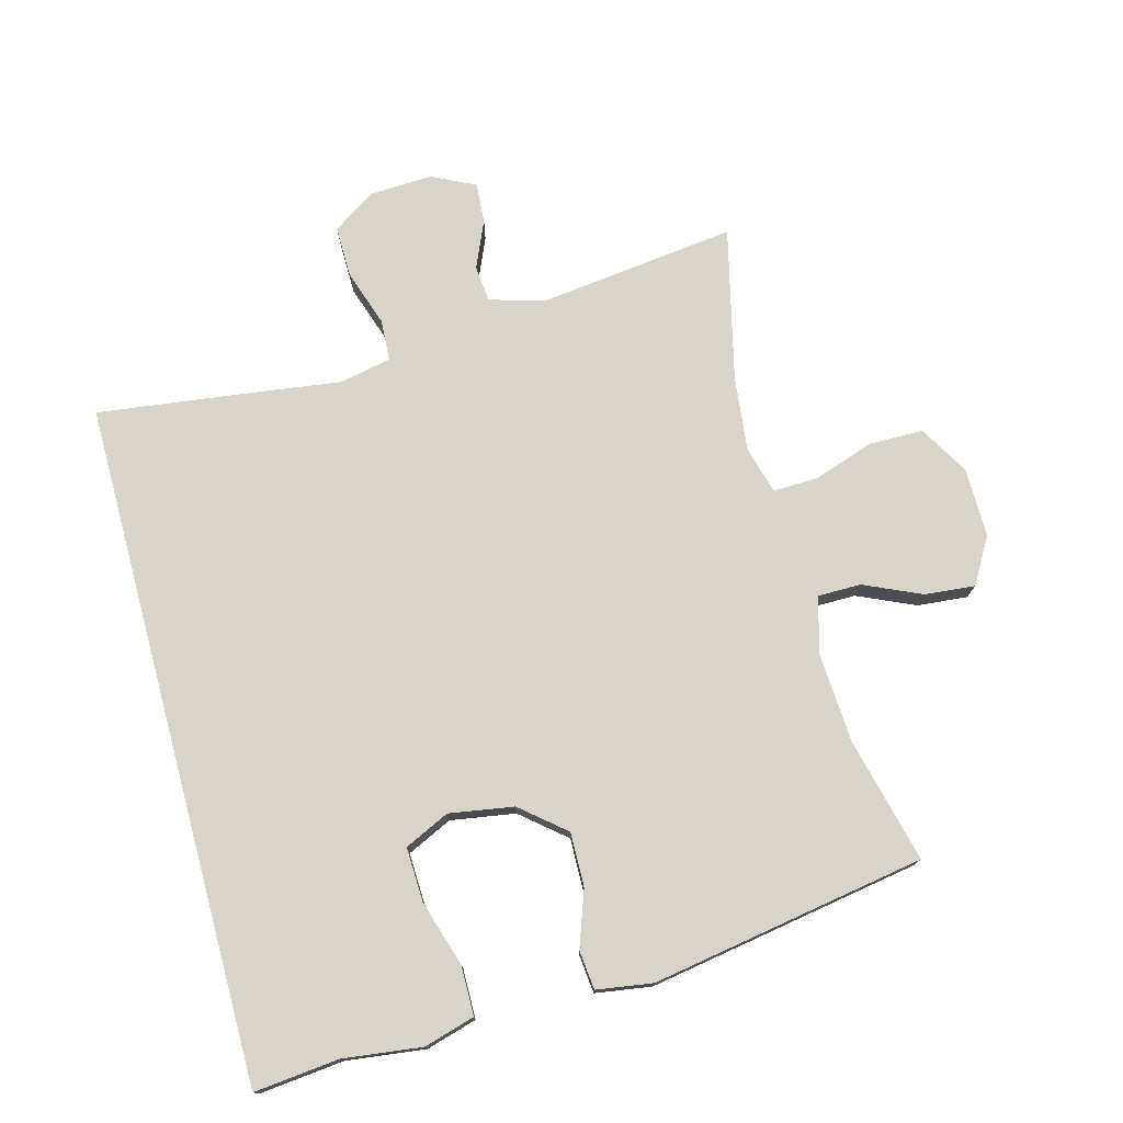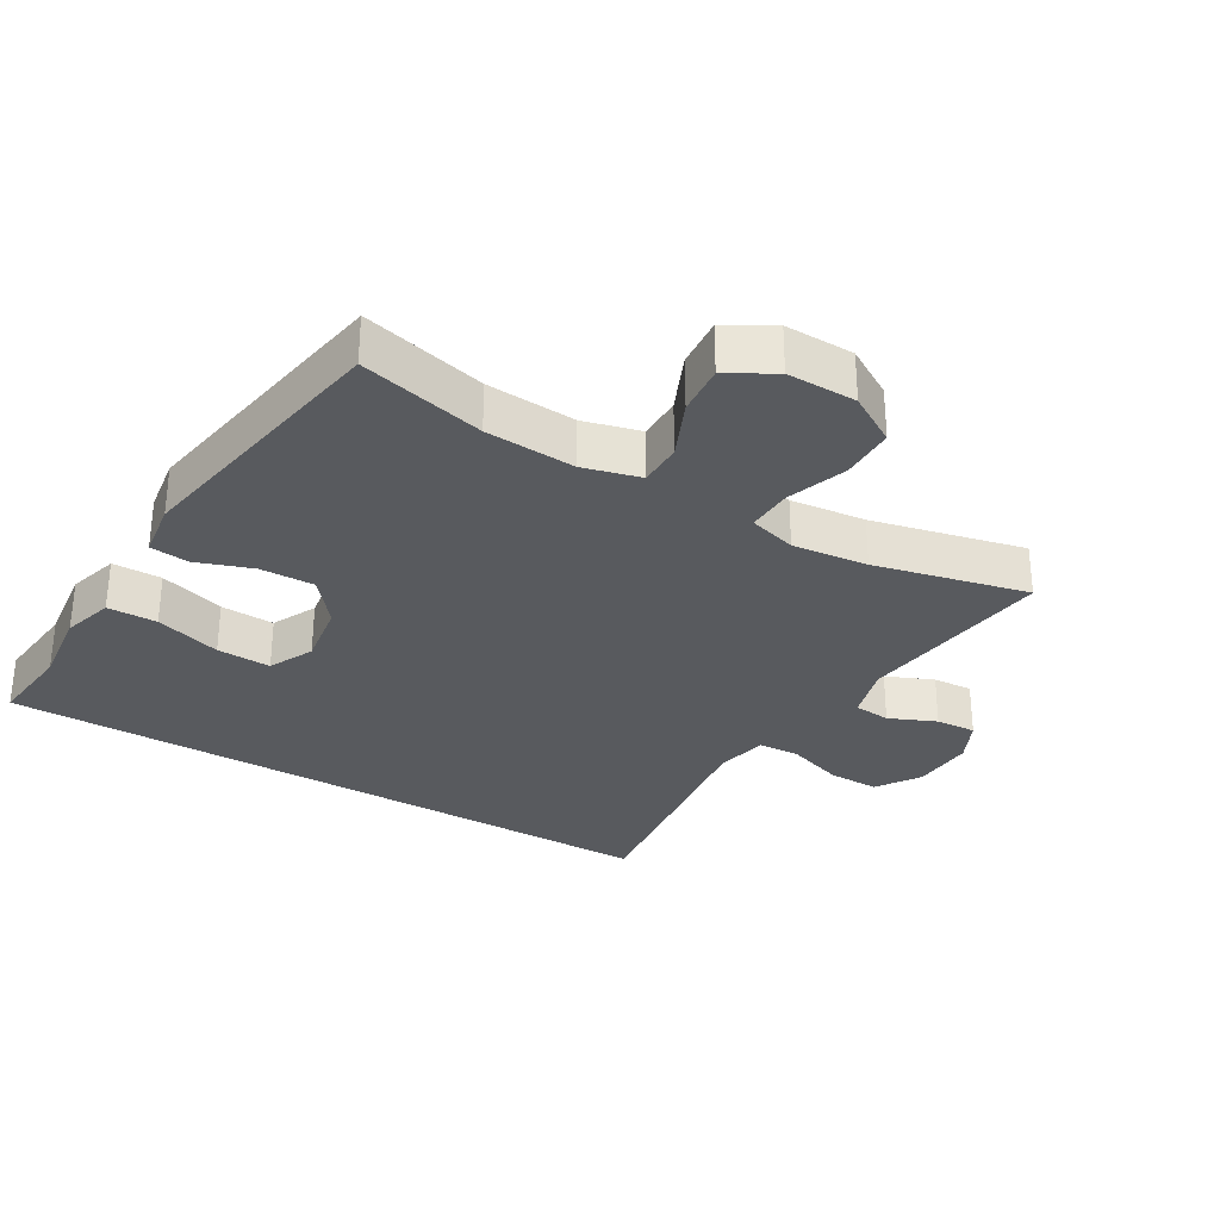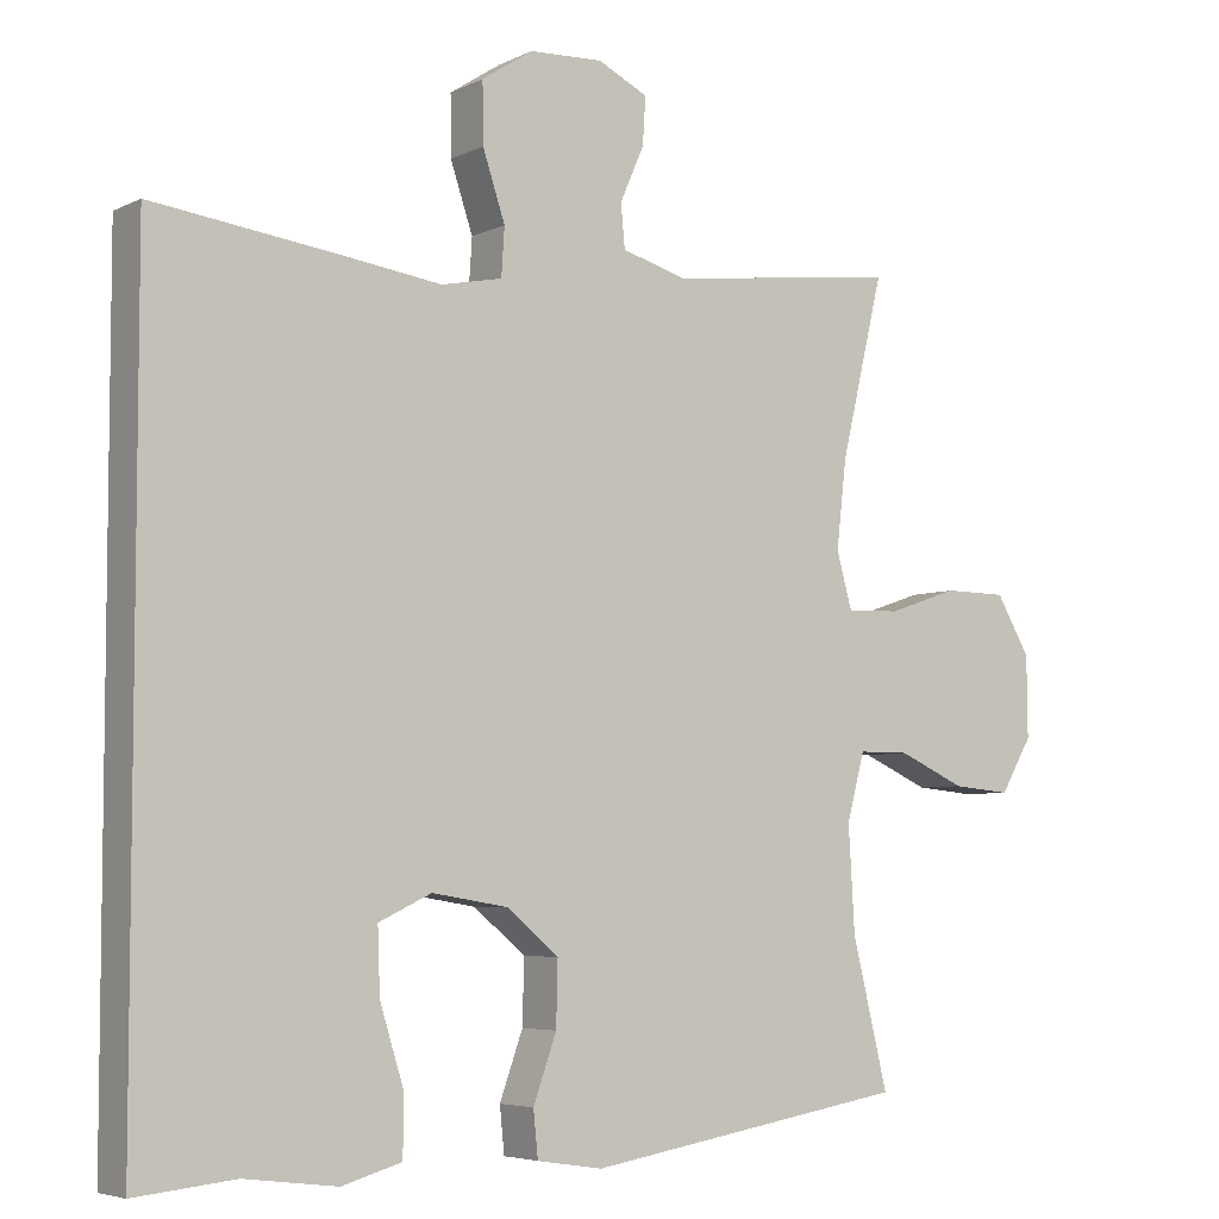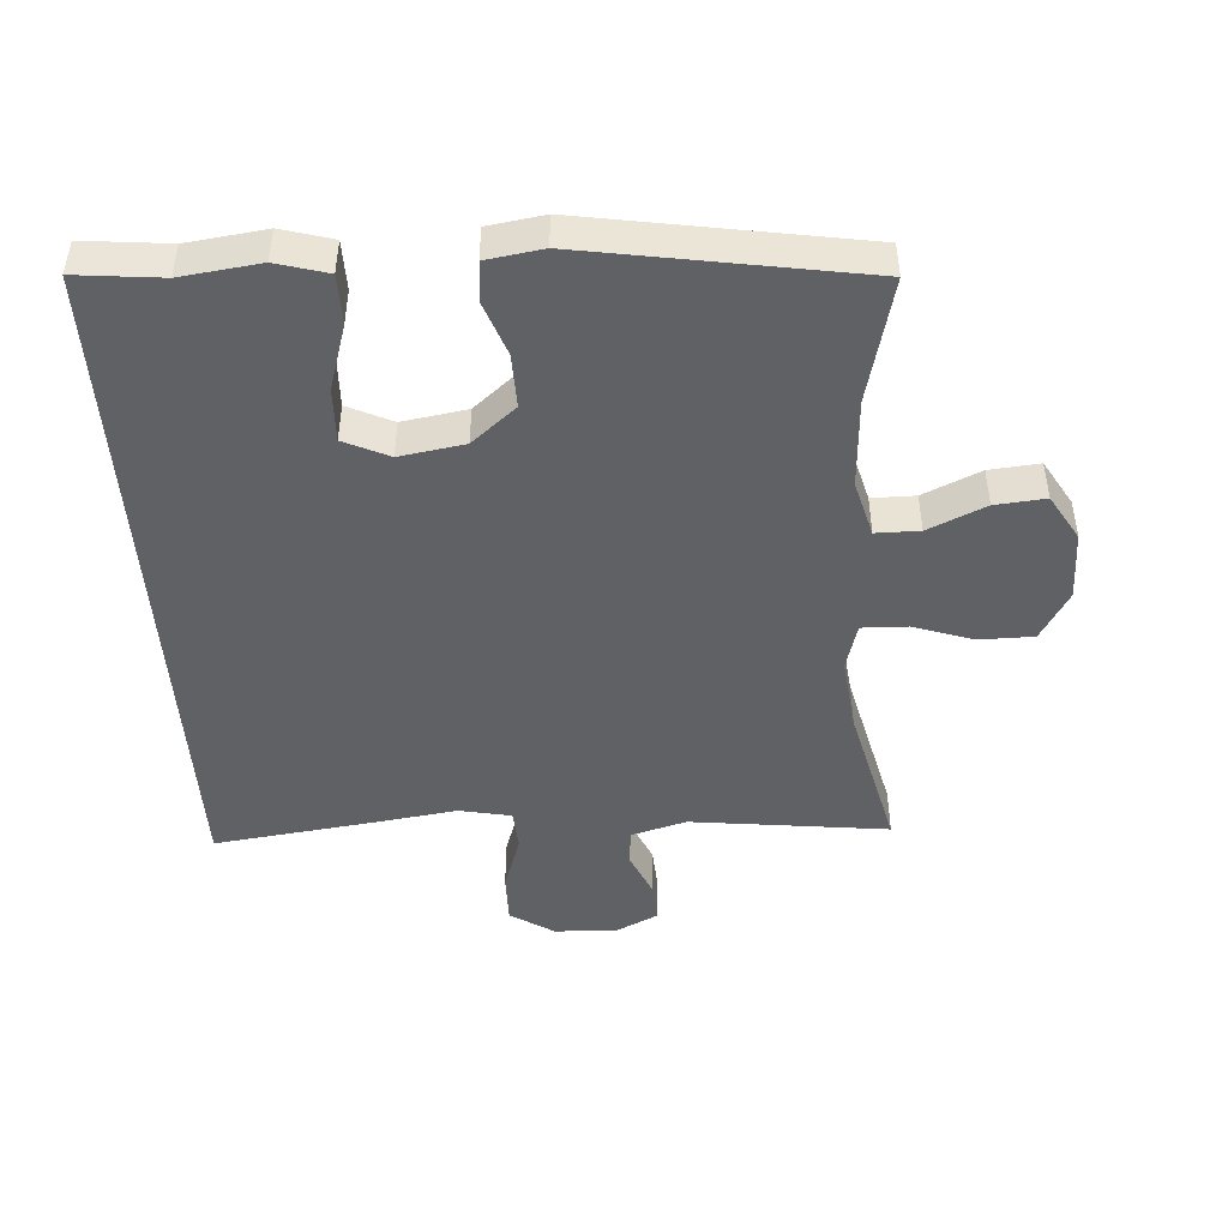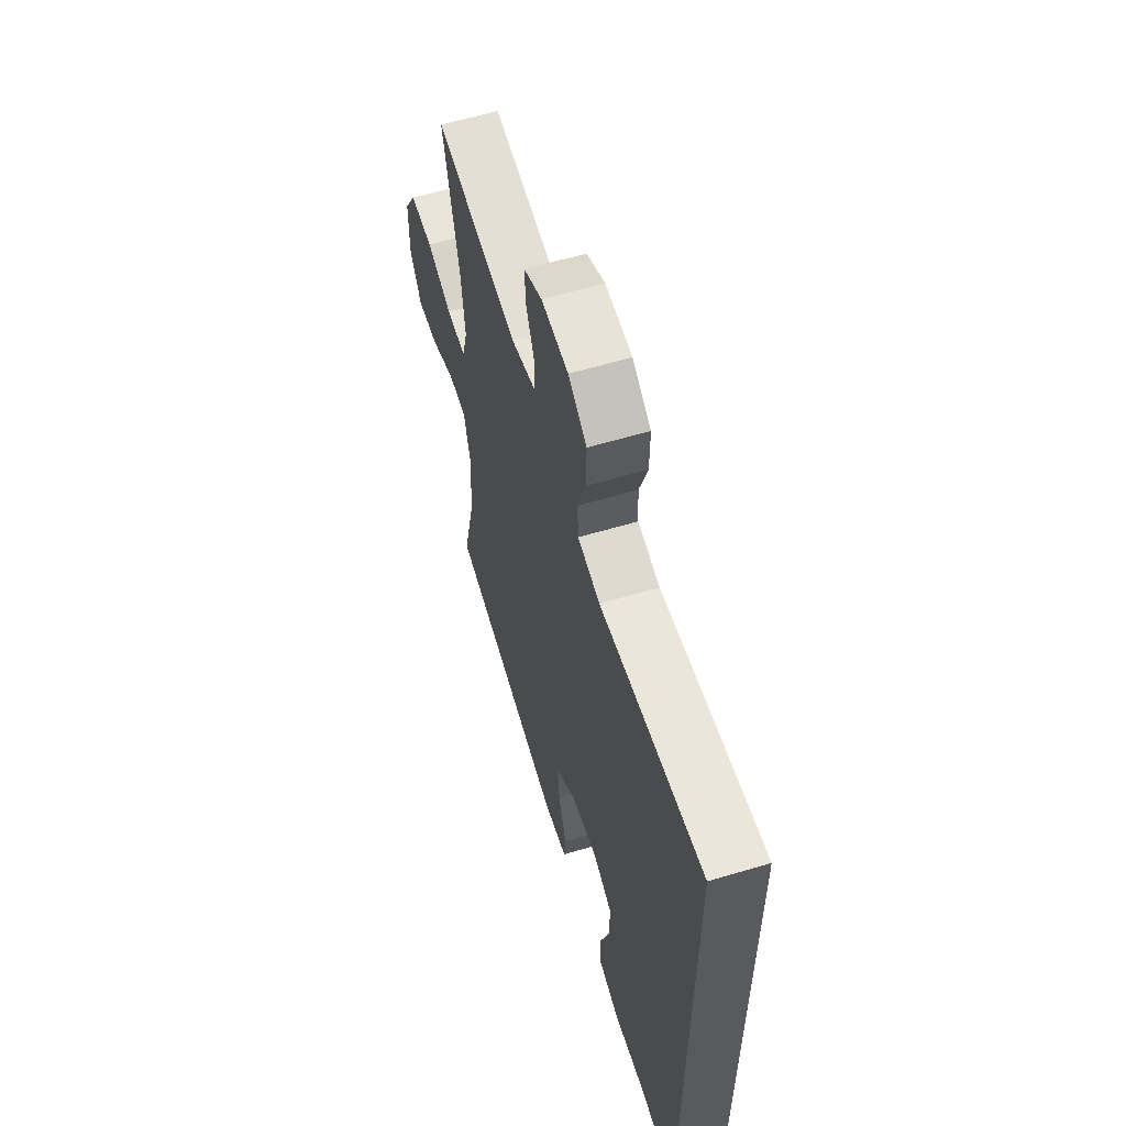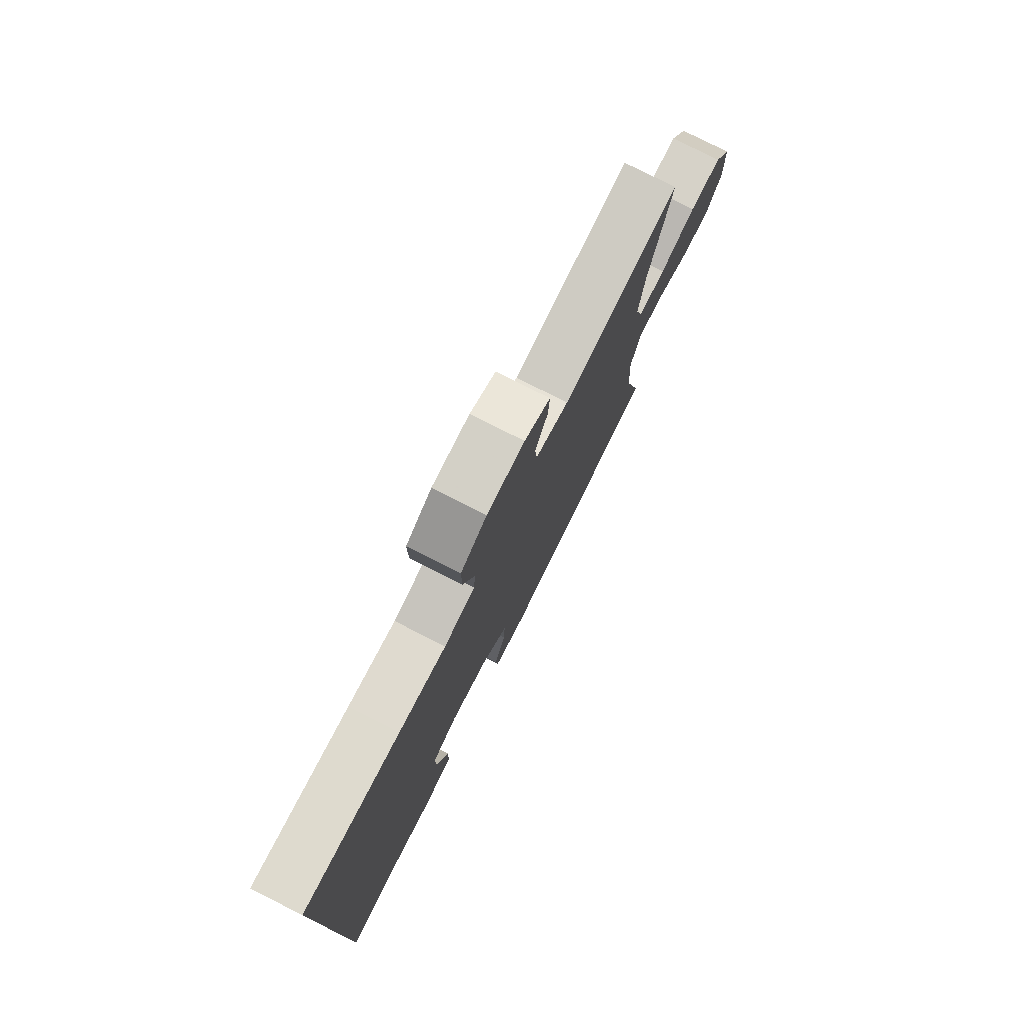
<metadata>
{"format":"obj","ext":"obj","renderer":"f3d","projection":"perspective","resolution":1024,"background":"white","views":[{"elev":75.5,"azim":164.9,"up":"+Y"},{"elev":-30.6,"azim":-121.0,"up":"+Y"},{"elev":-5.3,"azim":145.6,"up":"+Z"},{"elev":-46.2,"azim":-176.3,"up":"+Y"},{"elev":60.3,"azim":73.0,"up":"+Z"},{"elev":78.4,"azim":116.8,"up":"+Z"}]}
</metadata>
<code>
v -0.5 0.07 0.5
v -0.201 0.07 0.464
v -0.117 0.07 0.488
v -0.112 0.07 0.544
v -0.143 0.07 0.615
v -0.147 0.07 0.676
v -0.082 0.07 0.708
v 0.013 0.07 0.704
v 0.079 0.07 0.661
v 0.078 0.07 0.583
v 0.049 0.07 0.496
v 0.053 0.07 0.434
v 0.132 0.07 0.418
v 0.253 0.07 0.435
v 0.5 0.07 0.467
v 0.5 0.07 -0.568
v 0.371 0.07 -0.555
v 0.252 0.07 -0.57
v 0.175 0.07 -0.548
v 0.174 0.07 -0.473
v 0.205 0.07 -0.373
v 0.208 0.07 -0.291
v 0.14 0.07 -0.259
v 0.042 0.07 -0.275
v -0.025 0.07 -0.331
v -0.023 0.07 -0.413
v 0.007 0.07 -0.497
v 0.001 0.07 -0.556
v -0.084 0.07 -0.569
v -0.5 0.07 -0.5
v -0.454 0.07 -0.311
v -0.446 0.07 -0.175
v -0.469 0.07 -0.089
v -0.535 0.07 -0.089
v -0.622 0.07 -0.128
v -0.698 0.07 -0.135
v -0.739 0.07 -0.065
v -0.738 0.07 0.04
v -0.694 0.07 0.115
v -0.612 0.07 0.116
v -0.521 0.07 0.085
v -0.452 0.07 0.083
v -0.432 0.07 0.155
v -0.445 0.07 0.269
v -0.5 0 0.5
v -0.201 0 0.464
v -0.117 0 0.488
v -0.112 0 0.544
v -0.143 0 0.615
v -0.147 0 0.676
v -0.082 0 0.708
v 0.013 0 0.704
v 0.079 0 0.661
v 0.078 0 0.583
v 0.049 0 0.496
v 0.053 0 0.434
v 0.132 0 0.418
v 0.253 0 0.435
v 0.5 0 0.467
v 0.5 0 -0.568
v 0.371 0 -0.555
v 0.252 0 -0.57
v 0.175 0 -0.548
v 0.174 0 -0.473
v 0.205 0 -0.373
v 0.208 0 -0.291
v 0.14 0 -0.259
v 0.042 0 -0.275
v -0.025 0 -0.331
v -0.023 0 -0.413
v 0.007 0 -0.497
v 0.001 0 -0.556
v -0.084 0 -0.569
v -0.5 0 -0.5
v -0.454 0 -0.311
v -0.446 0 -0.175
v -0.469 0 -0.089
v -0.535 0 -0.089
v -0.622 0 -0.128
v -0.698 0 -0.135
v -0.739 0 -0.065
v -0.738 0 0.04
v -0.694 0 0.115
v -0.612 0 0.116
v -0.521 0 0.085
v -0.452 0 0.083
v -0.432 0 0.155
v -0.445 0 0.269
f 39 40 41
f 38 39 41
f 37 38 41
f 36 37 41
f 35 36 41
f 34 35 41
f 33 34 41 42
f 32 33 42 43
f 29 30 31
f 28 29 31
f 27 28 31
f 26 27 31
f 25 26 31 32
f 24 25 32 43
f 19 20 21
f 18 19 21
f 17 18 21
f 17 21 22
f 16 17 22
f 15 16 22
f 14 15 22
f 13 14 22
f 12 13 22 23
f 9 10 11
f 8 9 11
f 7 8 11
f 6 7 11
f 5 6 11
f 4 5 11
f 3 4 11 12
f 24 43 44
f 23 24 44
f 12 23 44
f 3 12 44
f 2 3 44
f 1 2 44
f 85 84 83
f 85 83 82
f 85 82 81
f 85 81 80
f 85 80 79
f 85 79 78
f 86 85 78 77
f 87 86 77 76
f 75 74 73
f 75 73 72
f 75 72 71
f 75 71 70
f 76 75 70 69
f 87 76 69 68
f 65 64 63
f 65 63 62
f 65 62 61
f 66 65 61
f 66 61 60
f 66 60 59
f 66 59 58
f 66 58 57
f 67 66 57 56
f 55 54 53
f 55 53 52
f 55 52 51
f 55 51 50
f 55 50 49
f 55 49 48
f 56 55 48 47
f 88 87 68
f 88 68 67
f 88 67 56
f 88 56 47
f 88 47 46
f 88 46 45
f 1 45 46 2
f 2 46 47 3
f 3 47 48 4
f 4 48 49 5
f 5 49 50 6
f 6 50 51 7
f 7 51 52 8
f 8 52 53 9
f 9 53 54 10
f 10 54 55 11
f 11 55 56 12
f 12 56 57 13
f 13 57 58 14
f 14 58 59 15
f 15 59 60 16
f 16 60 61 17
f 17 61 62 18
f 18 62 63 19
f 19 63 64 20
f 20 64 65 21
f 21 65 66 22
f 22 66 67 23
f 23 67 68 24
f 24 68 69 25
f 25 69 70 26
f 26 70 71 27
f 27 71 72 28
f 28 72 73 29
f 29 73 74 30
f 30 74 75 31
f 31 75 76 32
f 32 76 77 33
f 33 77 78 34
f 34 78 79 35
f 35 79 80 36
f 36 80 81 37
f 37 81 82 38
f 38 82 83 39
f 39 83 84 40
f 40 84 85 41
f 41 85 86 42
f 42 86 87 43
f 43 87 88 44
f 44 88 45 1

</code>
